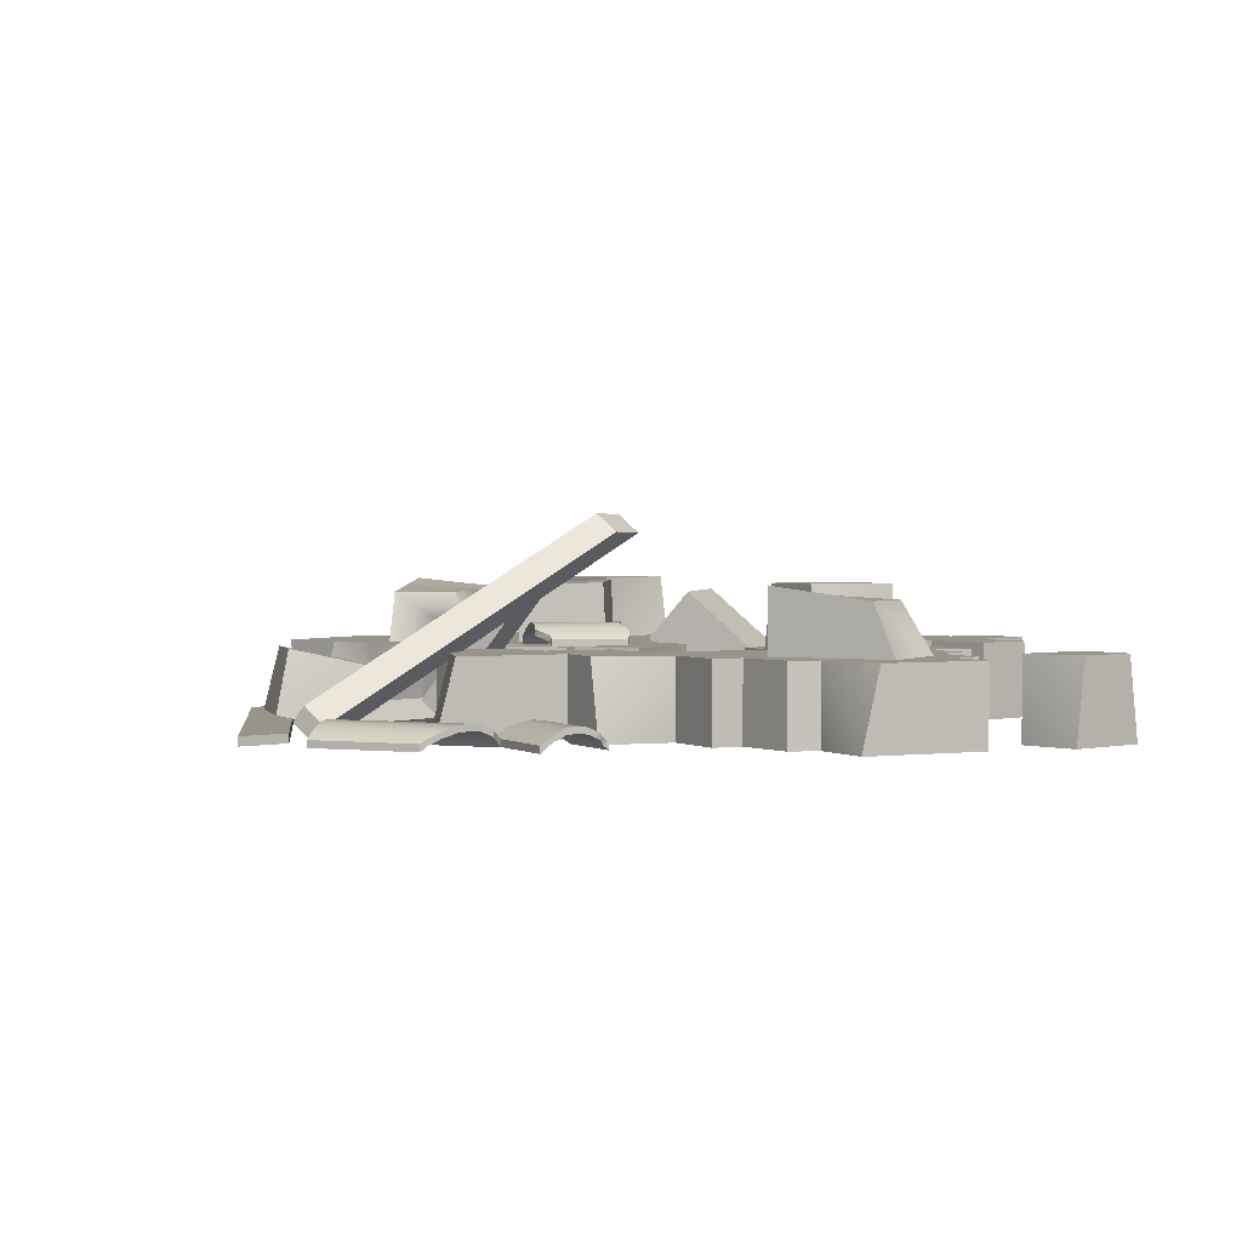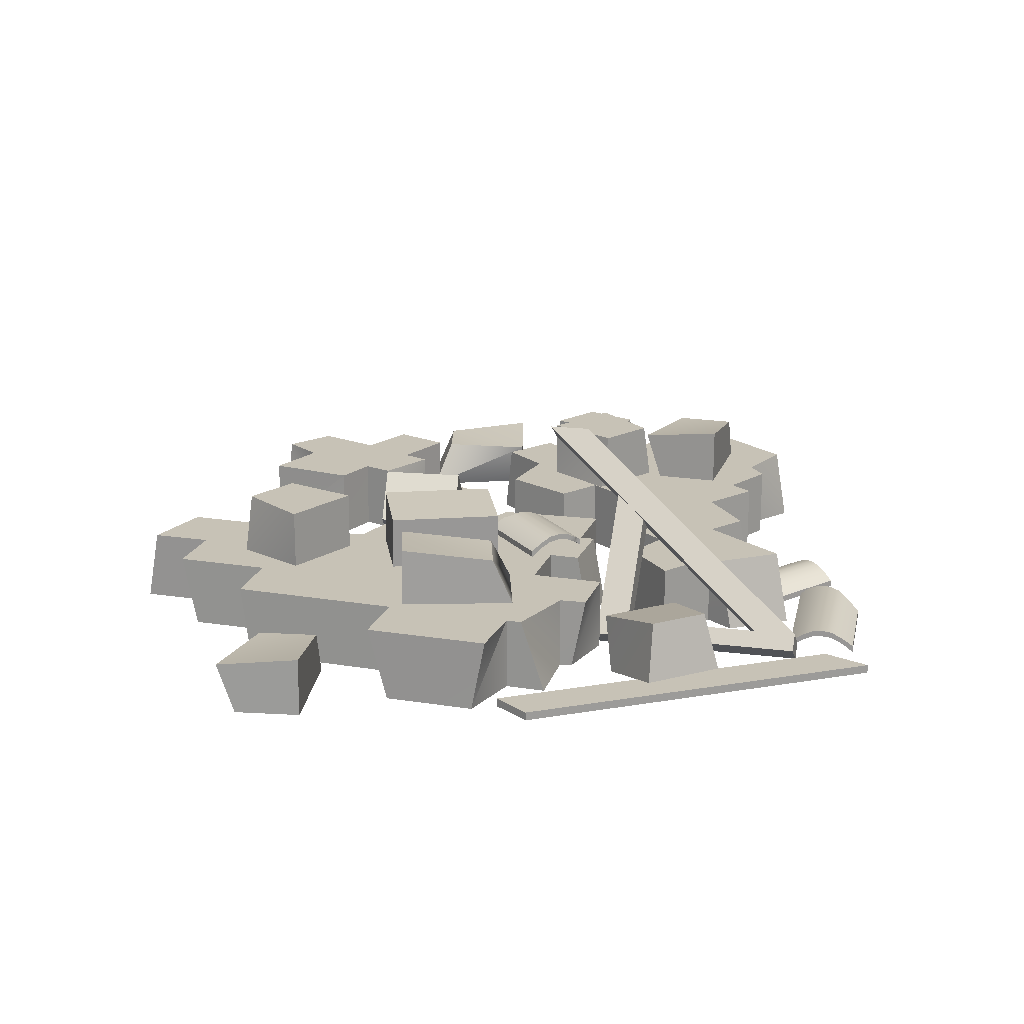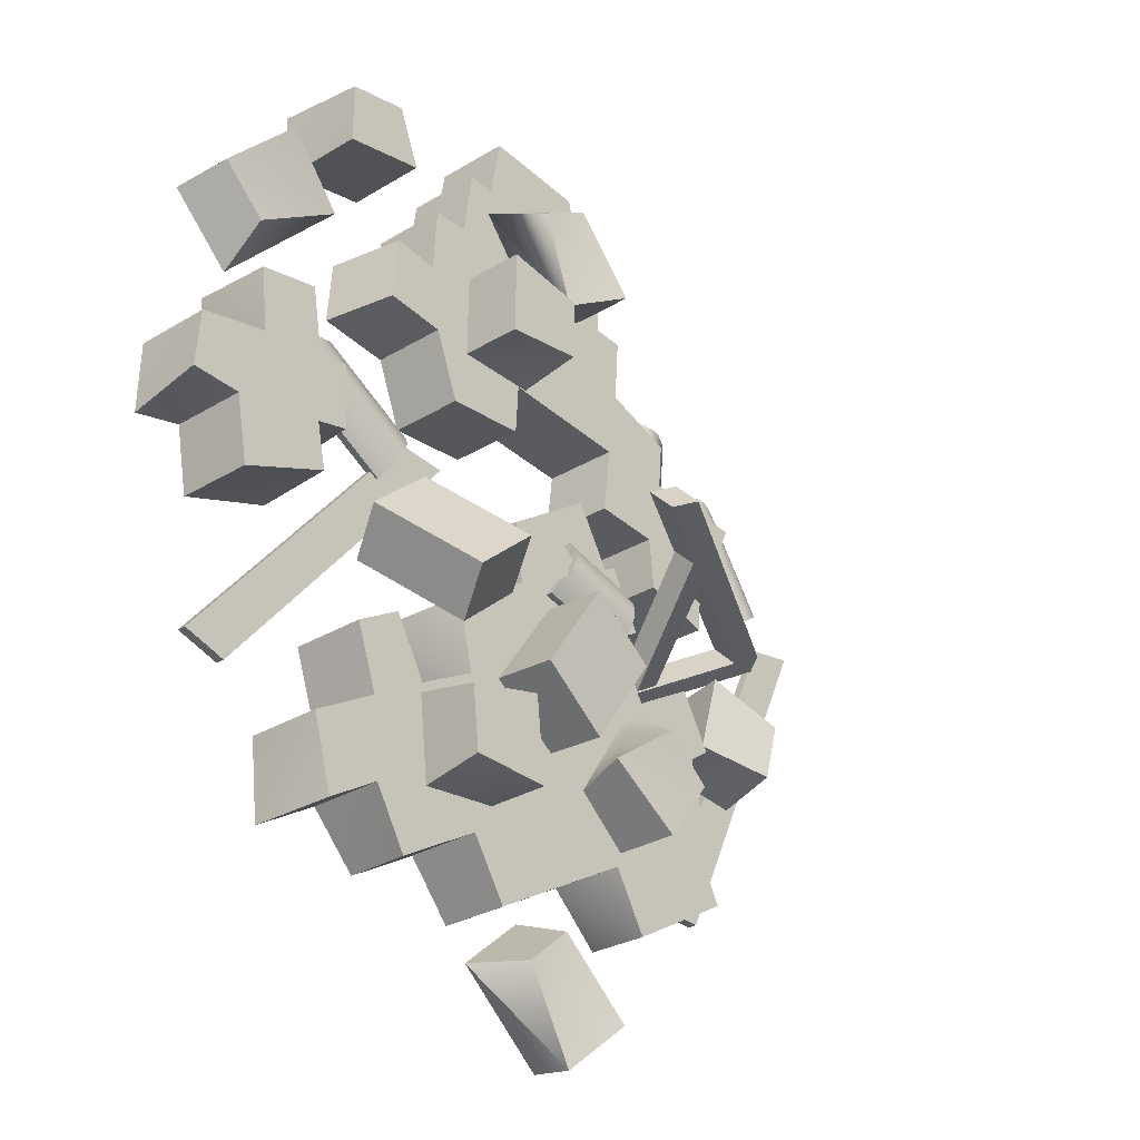
<metadata>
{"format":"obj","ext":"obj","renderer":"f3d","projection":"perspective","resolution":1024,"background":"white","views":[{"elev":1.8,"azim":-31.0,"up":"+Y"},{"elev":19.3,"azim":-132.9,"up":"+Y"},{"elev":-29.7,"azim":131.6,"up":"+Z"}]}
</metadata>
<code>
v  -316.9 18.53 -540.7
v  -354.4 18.53 -519.3
v  -346 18.53 -504
v  -308 18.53 -526.5
v  -382.7 18.53 -503.1
v  -372.7 18.53 -488.3
v  -363.5 18.53 -474.9
v  -338.2 18.53 -489.8
v  -278.7 18.53 -524.9
v  -286.9 18.53 -538.8
v  -299.8 18.53 -512.5
v  -355.2 18.53 -460.7
v  -330.2 18.53 -475.1
v  -350.8 18.53 -444.2
v  -321.9 18.53 -459.8
v  -301.6 18.53 -471.7
v  -305.9 18.53 -489.2
v  -290.9 18.53 -497.4
v  -283 18.53 -483.3
v  -271.5 18.53 -490
v  -276.9 18.53 -505.5
v  -386.1 18.53 -501.2
v  -382 18.53 -482.8
v  -379.7 18.53 -465.4
v  -362 18.53 -456.7
v  -354.1 18.53 -442.3
v  -260.5 18.53 -515.1
v  -265.6 18.53 -532.9
v  -342.2 18.53 -429.5
v  -319.6 18.53 -444.8
v  -362.8 18.53 -533.7
v  -390.2 18.53 -517.7
v  -387.6 18.53 -478.9
v  -318.9 -0.1503 -539.5
v  -308 -0.1503 -526.5
v  -346 -0.1503 -504
v  -354.4 -0.1503 -519.3
v  -382.7 -0.1503 -503.1
v  -372.7 -0.1503 -488.3
v  -363.5 -0.1503 -474.9
v  -338.2 -0.1503 -489.8
v  -278.7 -0.1503 -524.9
v  -299.8 -0.1503 -512.5
v  -290.2 -0.1503 -536.9
v  -330.2 -0.1503 -475.1
v  -355.2 -0.1503 -460.7
v  -321.9 -0.1503 -459.8
v  -350.8 -0.1503 -444.2
v  -305.9 -0.1503 -489.2
v  -297.1 -0.1503 -474.3
v  -290.9 -0.1503 -497.4
v  -276.9 -0.1503 -505.5
v  -271.5 -0.1503 -490
v  -283 -0.1503 -483.3
v  -382 -0.1503 -482.8
v  -391.5 -0.1503 -497.9
v  -379.7 -0.1503 -465.4
v  -357 -0.1503 -440.6
v  -365 -0.1503 -454.9
v  -262.7 -0.1503 -534.6
v  -260.5 -0.1503 -515.1
v  -342.2 -0.1503 -429.5
v  -318.7 -0.1503 -443.2
v  -387.1 -0.1503 -519.6
v  -367.1 -0.1503 -531.2
v  -384.4 -0.1503 -480.8
v  -238.4 2.301 -499.2
v  -238.4 0.1308 -499.2
v  -249.3 0.1308 -502.6
v  -249.3 2.301 -502.6
v  -298 2.301 -427.3
v  -310.9 2.301 -428.3
v  -310.9 0.1308 -428.3
v  -298 0.1308 -427.3
v  -390.7 2.301 -514
v  -390.7 0.1308 -514
v  -402.1 0.1308 -514.5
v  -402.1 2.301 -514.5
v  -429.7 2.301 -429.1
v  -442.4 2.301 -426.7
v  -442.4 0.1308 -426.7
v  -429.7 0.1308 -429.1
v  -262.8 -1.728 -367.3
v  -283.7 -1.728 -363.5
v  -283.7 18.47 -363.5
v  -262.8 18.47 -367.3
v  -260.1 -1.728 -352.3
v  -262.9 18.47 -351.8
v  -278.2 18.47 -349
v  -281 -1.728 -348.5
v  -287.1 0.4173 -461.9
v  -303.1 0.0094 -447.9
v  -318 19.26 -464.3
v  -302 19.67 -478.4
v  -280.7 11.93 -454.3
v  -295.6 31.19 -470.7
v  -311.6 30.78 -456.7
v  -296.7 11.52 -440.3
v  -243.2 0 -406.8
v  -227.9 0 -392
v  -248.3 0 -370.9
v  -260.5 0 -382.7
v  -263.6 13.06 -385.7
v  -248.3 15.26 -370.9
v  -231.6 12.18 -388.3
v  -242.6 12.18 -398.9
v  -302.2 18.5 -407.1
v  -302.5 18.5 -385.8
v  -322.7 18.5 -386.1
v  -322.4 18.5 -407.4
v  -302.2 33.76 -407.1
v  -322.4 33.76 -404.5
v  -322.6 33.76 -388.9
v  -302.5 33.76 -385.8
v  -308.5 18.5 -363
v  -326.9 18.5 -352.1
v  -341.8 18.5 -377.4
v  -327.2 18.5 -386
v  -323.5 31.56 -388.2
v  -341.8 33.76 -377.4
v  -329.5 30.68 -356.7
v  -316.3 30.68 -364.5
v  -310.7 18.5 -497.6
v  -313 18.5 -518.7
v  -292.9 18.5 -520.9
v  -290.6 18.5 -499.8
v  -310.7 33.76 -497.6
v  -290.9 33.76 -502.6
v  -292.6 33.76 -518.1
v  -313 33.76 -518.7
v  -358.6 18.5 -479.6
v  -374.7 18.5 -493.5
v  -355.6 18.5 -515.7
v  -342.7 18.5 -504.7
v  -339.4 31.56 -501.8
v  -355.6 33.76 -515.7
v  -371.3 30.68 -497.5
v  -359.7 30.68 -487.5
v  -331.1 17.94 -463
v  -348.6 16.95 -475.1
v  -332 17.18 -499.3
v  -314.5 18.18 -487.2
v  -331.7 33.18 -463.3
v  -315.1 33.42 -487.5
v  -332.6 32.42 -499.6
v  -349.2 32.19 -475.4
v  -324.9 0 -546.2
v  -341 0 -532.3
v  -360.2 0 -554.5
v  -347.4 0 -565.6
v  -344.2 13.06 -568.4
v  -360.2 15.26 -554.5
v  -344.4 12.18 -536.3
v  -332.8 12.18 -546.3
v  -394.3 -0.3231 -475.6
v  -400.1 -0.3995 -455.2
v  -419.1 3.917 -460.5
v  -413.3 3.993 -481
v  -391.2 14.58 -474.7
v  -410.9 18.89 -477.3
v  -415.2 18.83 -462.3
v  -397 14.51 -454.2
v  -429.5 2.621 -419
v  -430.6 1.636 -418.2
v  -415 1.636 -396.3
v  -413.4 2.621 -396.4
v  -427.7 3.915 -420.2
v  -410.5 3.915 -395.9
v  -425.7 5.128 -421.7
v  -407 5.128 -395.3
v  -423.6 5.46 -423.2
v  -403.9 5.46 -395.4
v  -421.4 5.128 -424.7
v  -401 5.128 -396
v  -419.3 3.915 -426.2
v  -398.1 3.915 -396.2
v  -417.6 2.621 -427.4
v  -396.3 2.621 -397.4
v  -416.7 1.7 -428.1
v  -395.4 1.7 -398.1
v  -398.1 2.421 -396.2
v  -419.3 2.421 -426.2
v  -417.6 1.005 -427.4
v  -396.3 1.005 -397.4
v  -416.7 -0.0118 -428.1
v  -395.4 -0.0118 -398.1
v  -429.5 1.005 -419
v  -430.6 -0.0753 -418.2
v  -415.1 -0.0753 -396.3
v  -427.7 2.421 -420.2
v  -425.7 3.6 -421.7
v  -423.6 3.91 -423.2
v  -421.4 3.6 -424.7
v  -413.4 1.005 -396.3
v  -410.5 2.421 -396
v  -407 3.6 -395.3
v  -403.9 3.91 -395.4
v  -401 3.6 -396
v  -354.2 21.09 -449.7
v  -354.6 20.1 -448.4
v  -336.6 20.1 -443.7
v  -335.4 21.09 -444.8
v  -356.6 22.38 -452.5
v  -334.7 22.38 -446.8
v  -355.7 23.59 -454.9
v  -335.3 23.59 -449.6
v  -355 23.92 -457.4
v  -333.7 23.92 -451.8
v  -354.3 23.59 -460
v  -333.5 23.59 -454.5
v  -353.7 22.38 -462.4
v  -330.9 22.38 -456.4
v  -353.2 21.09 -464.5
v  -330.4 21.09 -458.5
v  -352.9 20.16 -465.6
v  -330.1 20.16 -459.6
v  -330.9 20.89 -456.4
v  -353.7 20.89 -462.4
v  -353.2 19.47 -464.5
v  -330.4 19.47 -458.5
v  -352.9 18.45 -465.6
v  -330.1 18.45 -459.6
v  -354.2 19.47 -449.7
v  -354.6 18.39 -448.4
v  -336.6 18.39 -443.7
v  -356.6 20.89 -452.5
v  -355.7 22.06 -454.9
v  -355 22.37 -457.4
v  -354.3 22.06 -460
v  -335.3 19.47 -444.8
v  -334.7 20.89 -446.8
v  -335.4 22.06 -449.6
v  -333.7 22.37 -451.8
v  -333.4 22.06 -454.5
v  -298.1 3.728 -426.5
v  -298.7 2.743 -425.3
v  -273.8 2.743 -411.1
v  -272.3 3.728 -411.9
v  -297 5.022 -428.4
v  -271.1 5.022 -413.6
v  -295.8 6.234 -430.5
v  -267.7 6.234 -414.5
v  -294.5 6.566 -432.8
v  -265.5 6.566 -416.3
v  -293.2 6.234 -435.1
v  -264.6 6.234 -418.8
v  -291.9 5.022 -437.3
v  -265 5.022 -422
v  -290.9 3.728 -439.1
v  -263.9 3.728 -423.8
v  -290.3 2.806 -440.1
v  -263.4 2.806 -424.8
v  -265 3.527 -422
v  -291.9 3.527 -437.3
v  -290.9 2.112 -439.1
v  -263.9 2.112 -423.8
v  -290.3 1.095 -440.1
v  -263.4 1.095 -424.8
v  -298.1 2.112 -426.5
v  -298.7 1.032 -425.3
v  -273.8 1.032 -411.1
v  -297 3.527 -428.4
v  -295.8 4.707 -430.5
v  -294.5 5.017 -432.8
v  -293.2 4.707 -435.1
v  -272.3 2.112 -411.8
v  -271.2 3.527 -413.7
v  -267.7 4.707 -414.6
v  -265.5 5.017 -416.3
v  -264.6 4.707 -418.8
v  -378.4 2.259 -384.4
v  -377.1 1.274 -384.2
v  -375.6 1.274 -402.8
v  -376.9 2.259 -403.8
v  -380.8 3.553 -381.6
v  -379 3.553 -404.2
v  -383.3 4.766 -382.1
v  -381.6 4.766 -403
v  -385.9 5.098 -382.3
v  -384.1 5.098 -404.2
v  -388.5 4.766 -382.5
v  -386.8 4.766 -404
v  -391 3.553 -382.7
v  -389.1 3.553 -406.2
v  -393.2 2.259 -382.9
v  -391.3 2.259 -406.3
v  -394.3 1.338 -383
v  -392.4 1.338 -406.4
v  -389.1 2.059 -406.2
v  -391 2.059 -382.7
v  -393.2 0.6435 -382.9
v  -391.3 0.6435 -406.3
v  -394.3 -0.3738 -383
v  -392.4 -0.3738 -406.4
v  -378.4 0.6435 -384.4
v  -377.1 -0.4372 -384.2
v  -375.6 -0.4372 -402.8
v  -380.8 2.059 -381.6
v  -383.3 3.238 -382.1
v  -385.9 3.548 -382.3
v  -388.5 3.238 -382.5
v  -376.9 0.6435 -403.8
v  -379 2.059 -404.1
v  -381.6 3.238 -403
v  -384.1 3.548 -404.2
v  -386.8 3.238 -404
v  -422.5 -0.303 -432.8
v  -425.2 4.045 -437.4
v  -415.8 3.838 -443
v  -413.1 -0.5102 -438.4
v  -365.6 -1.557 -466.9
v  -368.2 2.791 -471.5
v  -362.8 6.355 -471.3
v  -360.1 2.007 -466.7
v  -423.6 7.693 -434.9
v  -414.2 7.486 -440.5
v  -420.9 3.345 -430.3
v  -411.5 3.138 -435.9
v  -384.3 18.25 -437.4
v  -393.7 18.46 -431.7
v  -386.9 22.6 -442
v  -396.4 22.81 -436.3
v  -335.9 45.1 -440
v  -345.3 45.31 -434.4
v  -338.5 49.45 -444.6
v  -348 49.66 -439
v  -381.4 2.781 -454.4
v  -383.7 6.469 -458.3
v  -376.6 6.314 -462.5
v  -374.4 2.627 -458.6
v  -362 31 -439
v  -371.3 25.93 -438.4
v  -364.2 34.69 -442.9
v  -373.5 29.62 -442.3
v  -367.5 18.53 -428.5
v  -368.9 18.53 -441.3
v  -386 18.53 -446.2
v  -387.3 18.53 -429.2
v  -371.7 18.53 -411.2
v  -292.5 18.53 -405.3
v  -298.8 18.53 -421.8
v  -319.2 18.53 -420.4
v  -319.9 18.53 -407.5
v  -290.1 18.53 -388.9
v  -278.9 18.53 -387.4
v  -277.6 18.53 -403.5
v  -355.3 18.53 -393
v  -391.1 18.53 -429.3
v  -398.1 18.53 -413
v  -352.7 18.53 -410.2
v  -350.8 18.53 -427.1
v  -372.7 18.53 -399.6
v  -356.3 18.53 -376.9
v  -348.9 18.53 -376.3
v  -348 18.53 -361.2
v  -341.3 18.53 -358.6
v  -338 18.53 -342.4
v  -312 18.53 -340
v  -309.3 18.53 -356
v  -302.5 18.53 -355.2
v  -300.3 18.53 -372.4
v  -291.2 18.53 -372.2
v  -367.5 -0.2748 -428.5
v  -387.3 -0.2748 -429.2
v  -386 -0.2748 -446.2
v  -368.9 -0.2748 -441.3
v  -371.7 -0.2748 -411.2
v  -292.5 -0.2748 -405.3
v  -319.9 -0.2748 -407.5
v  -319.2 -0.2748 -420.4
v  -298.8 -0.2748 -421.8
v  -290.1 -0.2748 -388.9
v  -274.7 -0.2748 -403.3
v  -276 -0.2748 -387.2
v  -355.3 -0.2748 -393
v  -403.1 -0.2748 -413.4
v  -396.1 -0.2748 -429.7
v  -352.7 -0.2748 -410.2
v  -350.8 -0.2748 -427.1
v  -373 -0.2748 -395.6
v  -348.9 -0.2748 -376.3
v  -356.3 -0.2748 -376.9
v  -341.3 -0.2748 -358.6
v  -348 -0.2748 -361.2
v  -309.3 -0.2748 -356
v  -312 -0.2748 -340
v  -342.6 -0.2748 -342.8
v  -300.3 -0.2748 -372.4
v  -302.5 -0.2748 -355.2
v  -291.2 -0.2748 -372.2
v  -259.5 18.53 -458.7
v  -257.1 18.53 -447.3
v  -234.5 18.53 -451.2
v  -237.5 18.53 -467.6
v  -240.6 18.53 -432.5
v  -223.1 18.53 -436.2
v  -222 18.53 -450.6
v  -256.7 18.53 -430.7
v  -253.9 18.53 -413.9
v  -238.8 18.53 -416.6
v  -265.1 18.53 -445.6
v  -264.2 18.53 -429.3
v  -259.7 -0.2748 -459.9
v  -237.5 -0.2748 -467.6
v  -234.5 -0.2748 -451.2
v  -257.1 -0.2748 -447.3
v  -240.6 -0.2748 -432.5
v  -222.6 -0.2748 -453.9
v  -223.1 -0.2748 -436.2
v  -256.7 -0.2748 -430.7
v  -237.7 -0.2748 -416.8
v  -253.9 -0.2748 -413.9
v  -264.2 -0.2748 -429.3
v  -267.7 -0.2748 -445.1
v  -259.5 18.53 -458.7
g Rubble_01
f 1 2 3 4
f 5 6 3 2
f 7 8 3 6
f 9 10 4 11
f 7 12 13 8
f 12 14 15 13
f 13 15 16 17
f 18 19 20 21
f 5 22 23 6
f 23 24 7 6
f 12 25 26 14
f 8 11 4 3
f 11 17 18
f 11 18 21 9
f 11 8 13 17
f 9 21 27 28
f 29 30 15 14
f 2 31 32 5
f 23 33 24
f 34 35 36 37
f 38 37 36 39
f 40 39 36 41
f 42 43 35 44
f 40 41 45 46
f 46 45 47 48
f 45 49 50 47
f 51 52 53 54
f 38 39 55 56
f 55 39 40 57
f 46 48 58 59
f 41 36 35 43
f 43 51 49
f 43 42 52 51
f 43 49 45 41
f 42 60 61 52
f 62 48 47 63
f 37 38 64 65
f 55 57 66
f 27 61 60
f 27 21 52 61
f 21 20 53 52
f 20 19 54 53
f 19 18 51 54
f 18 17 49 51
f 17 50 49
f 16 15 47 50
f 15 30 63 47
f 30 29 62 63
f 29 14 48 62
f 14 26 58 48
f 26 25 59 58
f 25 12 46 59
f 12 7 40 46
f 7 24 57 40
f 24 33 66
f 33 23 55 66
f 22 56 55
f 22 5 5 38 56
f 5 32 64 5
f 32 31 65 64
f 31 2 37 65
f 2 1 34 37
f 4 35 34
f 4 10 44 35
f 9 42 44
f 9 28 60 42
f 34 1 4
f 44 10 9
f 60 28 27
f 17 16 50
f 66 57 24
f 55 23 22
f 64 38 5
f 67 68 69 70
f 71 72 73 74
f 67 70 72 71
f 70 69 73 72
f 69 68 74 73
f 68 67 71 74
f 75 76 77 78
f 79 80 81 82
f 75 78 80 79
f 78 77 81 80
f 77 76 82 81
f 76 75 79 82
f 83 84 85 86
f 87 88 89 90
f 83 86 88 87
f 86 85 89 88
f 85 84 90 89
f 84 83 87 90
f 91 92 93 94
f 95 96 97 98
f 91 94 96 95
f 94 93 97 96
f 93 92 98 97
f 92 91 95 98
f 99 100 101 102
f 103 104 105
f 99 102 103 99
f 102 101 104 103
f 101 100 105 104
f 99 105 100 99
f 103 106 99
f 99 106 105
f 105 106 103
f 107 108 109 110
f 111 112 113 114
f 107 110 112 111
f 110 109 113 112
f 109 108 114 113
f 108 107 111 114
f 115 116 117 118
f 119 120 121
f 115 118 119 115
f 118 117 120 119
f 117 116 121 120
f 115 121 116 115
f 119 122 115
f 115 122 121
f 121 122 119
f 123 124 125 126
f 127 128 129 130
f 123 126 128 127
f 126 125 129 128
f 125 124 130 129
f 124 123 127 130
f 131 132 133 134
f 135 136 137
f 131 134 135 131
f 134 133 136 135
f 133 132 137 136
f 131 137 132 131
f 135 138 131
f 131 138 137
f 137 138 135
f 139 140 141 142
f 143 144 145 146
f 139 142 144 143
f 142 141 145 144
f 141 140 146 145
f 140 139 143 146
f 147 148 149 150
f 151 152 153
f 147 150 151 147
f 150 149 152 151
f 149 148 153 152
f 147 153 148 147
f 151 154 147
f 147 154 153
f 153 154 151
f 155 156 157 158
f 159 160 161 162
f 155 158 160 159
f 158 157 161 160
f 157 156 162 161
f 156 155 159 162
f 163 164 165 166
f 167 163 166 168
f 169 167 168 170
f 171 169 170 172
f 173 171 172 174
f 175 173 174 176
f 177 175 176 178
f 179 177 178 180
f 181 182 183 184
f 184 183 185 186
f 187 188 164 163
f 164 188 189 165
f 190 187 163 167
f 191 190 167 169
f 192 191 169 171
f 193 192 171 173
f 182 193 173 175
f 181 184 178 176
f 183 182 175 177
f 184 186 180 178
f 185 183 177 179
f 189 188 187 194
f 194 187 190 195
f 195 190 191 196
f 196 191 192 197
f 197 192 193 198
f 198 193 182 181
f 198 181 176 174
f 197 198 174 172
f 197 172 170 196
f 196 170 168 195
f 195 168 166 194
f 194 166 165 189
f 185 179 180 186
f 199 200 201 202
f 203 199 202 204
f 205 203 204 206
f 207 205 206 208
f 209 207 208 210
f 211 209 210 212
f 213 211 212 214
f 215 213 214 216
f 217 218 219 220
f 220 219 221 222
f 223 224 200 199
f 200 224 225 201
f 226 223 199 203
f 227 226 203 205
f 228 227 205 207
f 229 228 207 209
f 218 229 209 211
f 217 220 214 212
f 219 218 211 213
f 220 222 216 214
f 221 219 213 215
f 225 224 223 230
f 230 223 226 231
f 231 226 227 232
f 232 227 228 233
f 233 228 229 234
f 234 229 218 217
f 234 217 212 210
f 233 234 210 208
f 233 208 206 232
f 232 206 204 231
f 231 204 202 230
f 230 202 201 225
f 221 215 216 222
f 235 236 237 238
f 239 235 238 240
f 241 239 240 242
f 243 241 242 244
f 245 243 244 246
f 247 245 246 248
f 249 247 248 250
f 251 249 250 252
f 253 254 255 256
f 256 255 257 258
f 259 260 236 235
f 236 260 261 237
f 262 259 235 239
f 263 262 239 241
f 264 263 241 243
f 265 264 243 245
f 254 265 245 247
f 253 256 250 248
f 255 254 247 249
f 256 258 252 250
f 257 255 249 251
f 261 260 259 266
f 266 259 262 267
f 267 262 263 268
f 268 263 264 269
f 269 264 265 270
f 270 265 254 253
f 270 253 248 246
f 269 270 246 244
f 269 244 242 268
f 268 242 240 267
f 267 240 238 266
f 266 238 237 261
f 257 251 252 258
f 271 272 273 274
f 275 271 274 276
f 277 275 276 278
f 279 277 278 280
f 281 279 280 282
f 283 281 282 284
f 285 283 284 286
f 287 285 286 288
f 289 290 291 292
f 292 291 293 294
f 295 296 272 271
f 272 296 297 273
f 298 295 271 275
f 299 298 275 277
f 300 299 277 279
f 301 300 279 281
f 290 301 281 283
f 289 292 286 284
f 291 290 283 285
f 292 294 288 286
f 293 291 285 287
f 297 296 295 302
f 302 295 298 303
f 303 298 299 304
f 304 299 300 305
f 305 300 301 306
f 306 301 290 289
f 306 289 284 282
f 305 306 282 280
f 305 280 278 304
f 304 278 276 303
f 303 276 274 302
f 302 274 273 297
f 293 287 288 294
f 307 308 309 310
f 311 312 313 314
f 309 308 315 316
f 308 307 317 315
f 318 319 320 317
f 316 321 319 318
f 316 315 322 321
f 317 320 322 315
f 310 309 312 311
f 309 316 313 312
f 316 318 314 313
f 318 310 311 314
f 319 323 324 320
f 325 323 319 321
f 326 325 321 322
f 324 326 322 320
f 327 328 329 330
f 327 330 331 332
f 330 329 333 331
f 329 328 334 333
f 328 327 332 334
f 318 317 307 310
f 326 324 323 325
f 335 336 337 338
f 338 339 335
f 340 341 342 343
f 344 345 346 340
f 343 347 344 340
f 338 348 349 339
f 350 351 335 339
f 339 352 347 350
f 347 353 354
f 354 355 356
f 356 357 358 359
f 359 360 361
f 361 362 344
f 356 359 361 354
f 361 344 347 354
f 343 350 347
f 363 364 365 366
f 364 363 367
f 368 369 370 371
f 372 368 373 374
f 369 368 372 375
f 364 367 376 377
f 378 367 363 379
f 367 378 375 380
f 375 381 382
f 381 383 384
f 383 385 386 387
f 385 388 389
f 388 372 390
f 383 381 388 385
f 388 381 375 372
f 369 375 378
f 349 348 377
f 348 338 364 377
f 338 337 365 364
f 337 336 366 365
f 336 335 363 366
f 335 351 379 363
f 351 350 378 379
f 350 343 369 378
f 343 342 370 369
f 342 341 371 370
f 341 340 368 371
f 340 346 373 368
f 345 374 373
f 345 344 372 374
f 344 362 390 372
f 362 361 388 390
f 361 360 389 388
f 360 359 385 389
f 359 358 386 385
f 358 357 387 386
f 357 356 387
f 356 355 384 383
f 355 354 381 384
f 354 353 382 381
f 353 347 375 382
f 347 352 380
f 352 339 367 380
f 339 349 376 367
f 356 383 387
f 377 376 349
f 373 346 345
f 380 375 347
f 391 392 393 394
f 395 396 397 393
f 398 399 400 395
f 392 401 402 398
f 398 395 393 392
f 403 404 405 406
f 407 405 408 409
f 410 407 411 412
f 406 410 413 414
f 410 406 405 407
f 400 399 412 411
f 399 398 410 412
f 398 402 413 410
f 402 401 414
f 401 392 406 414
f 392 391 415 403 406
f 391 394 404 415
f 394 393 405 404
f 393 397 405
f 396 409 408
f 396 395 407 409
f 395 400 411 407
f 408 397 396
f 397 408 405
f 414 413 402
f 404 403 415

</code>
